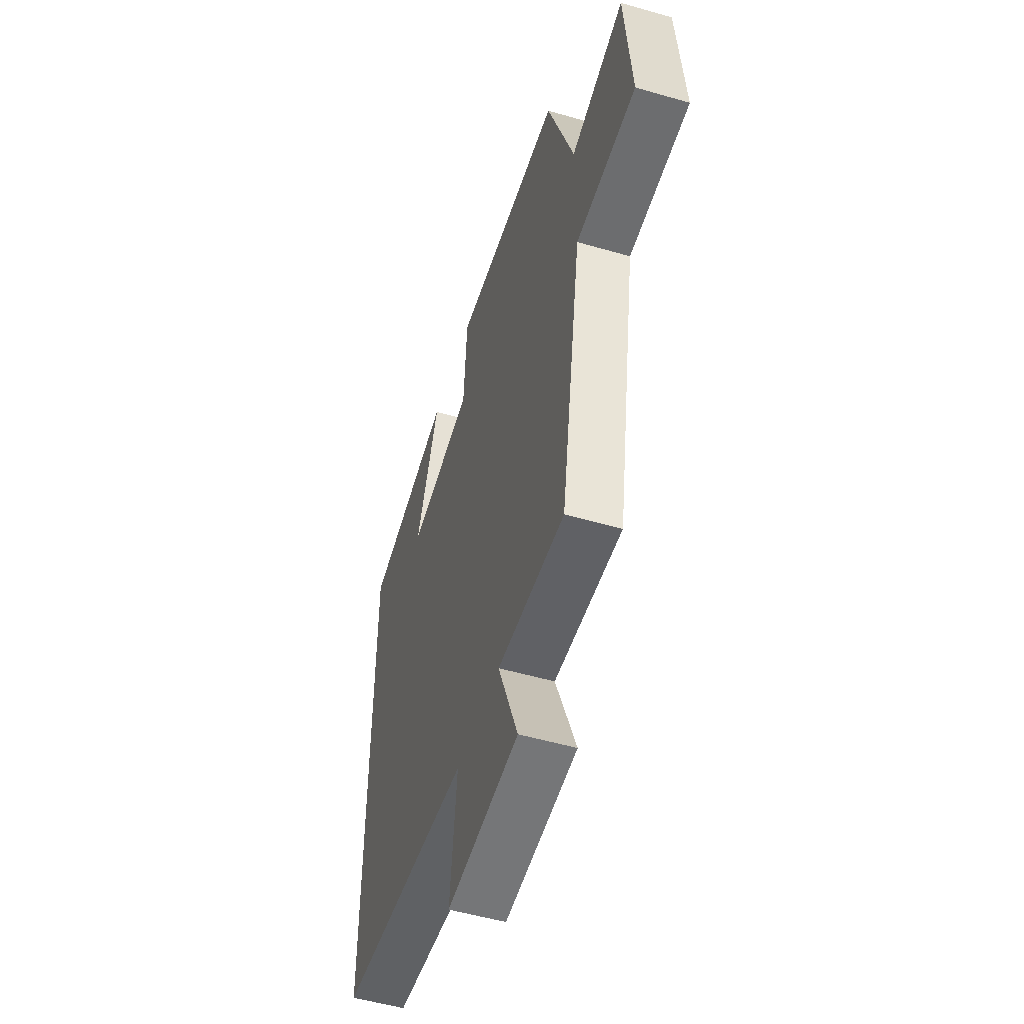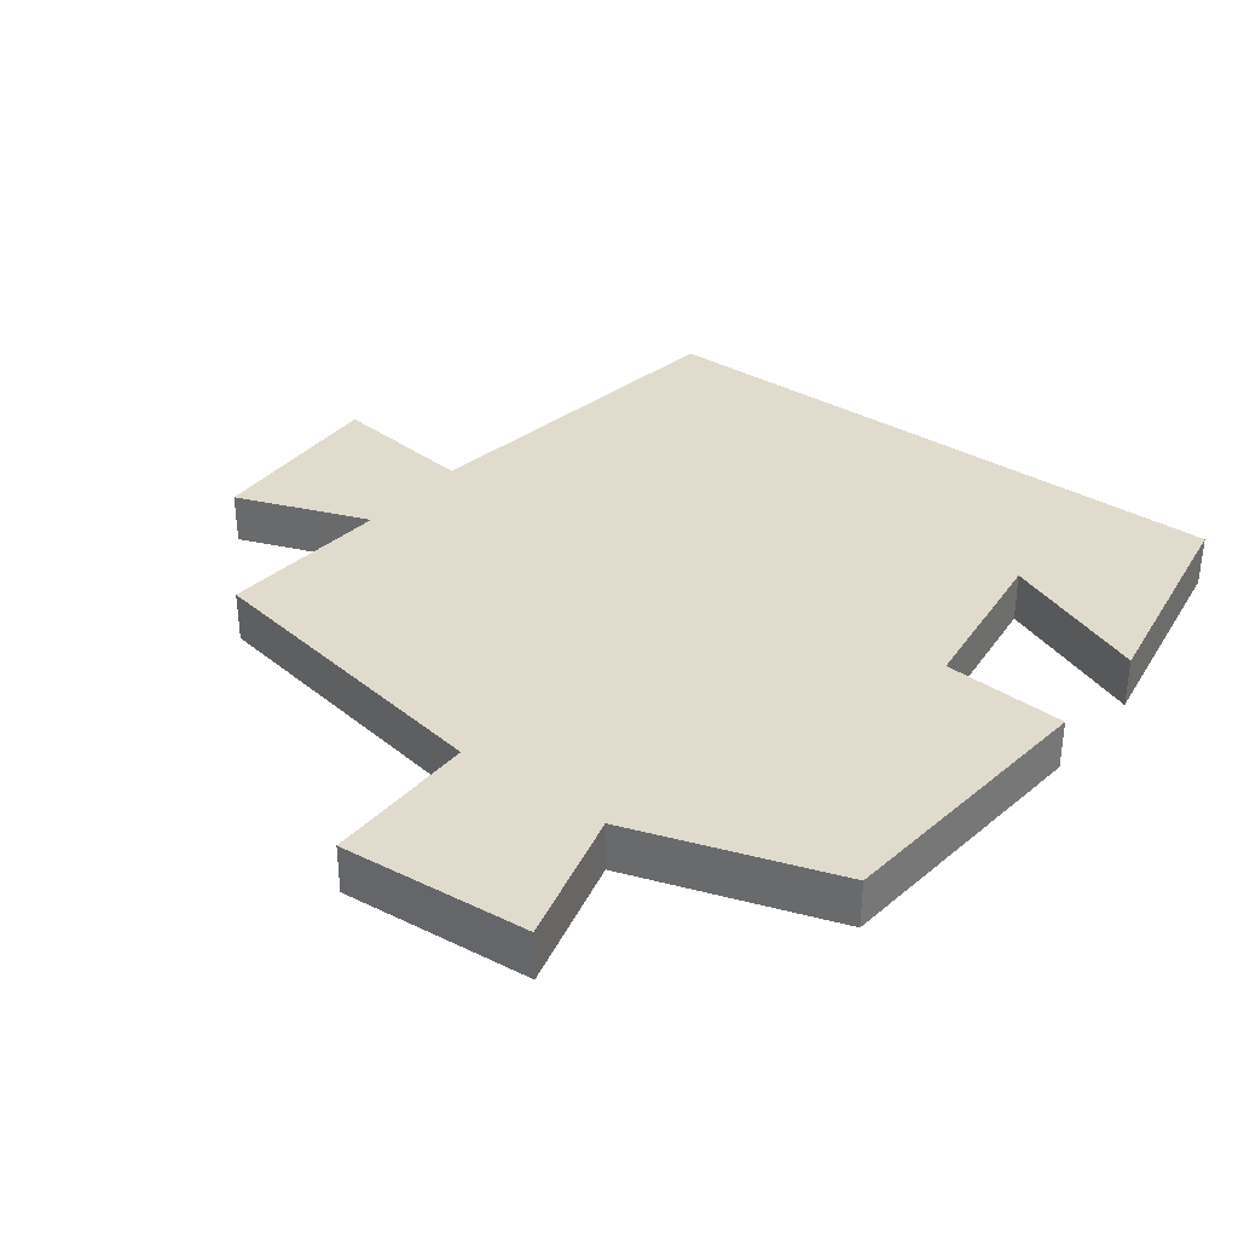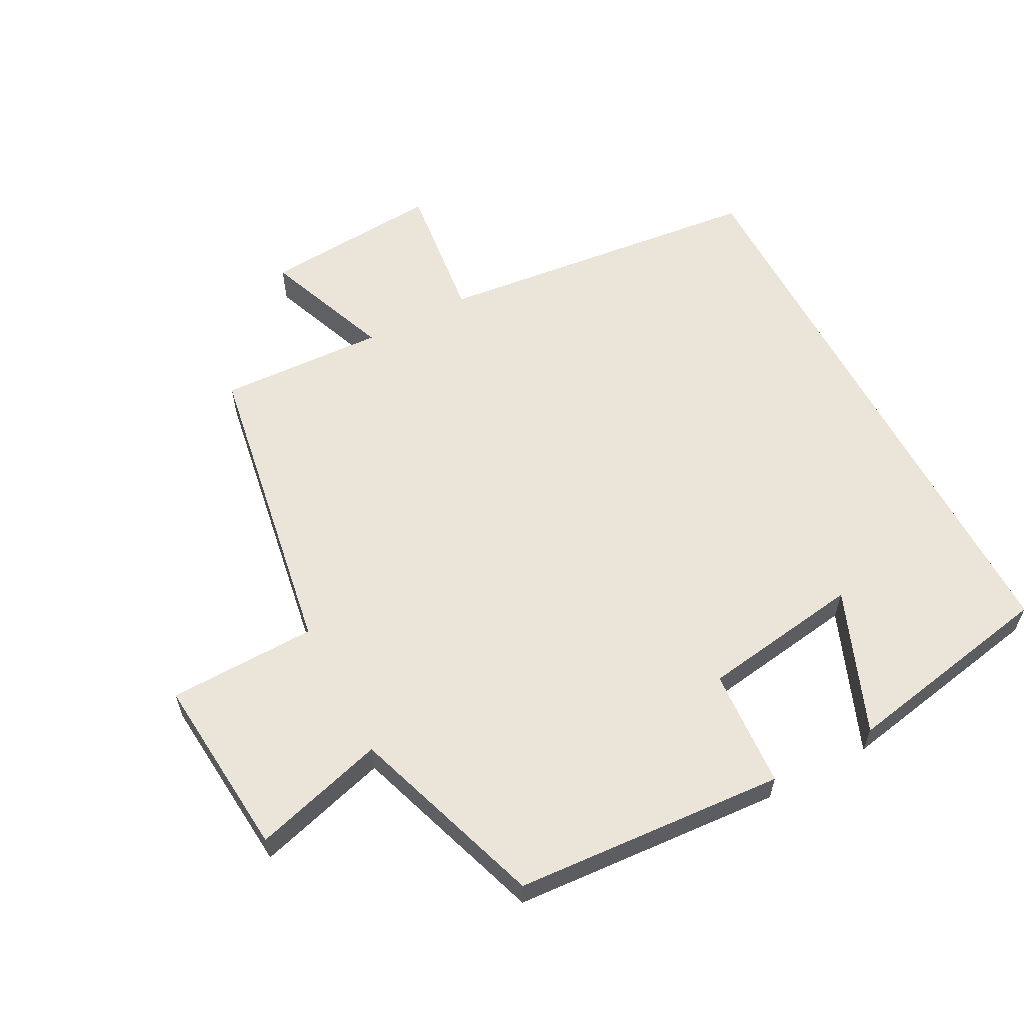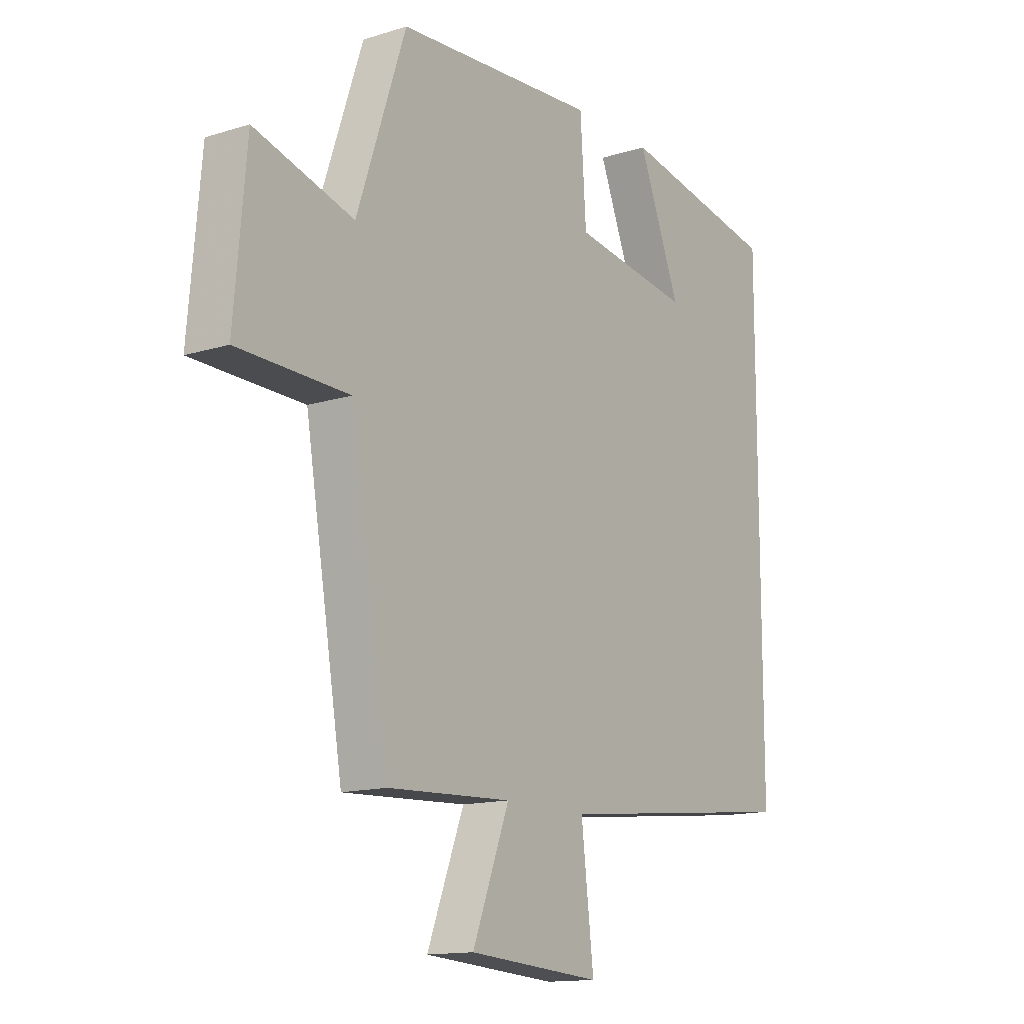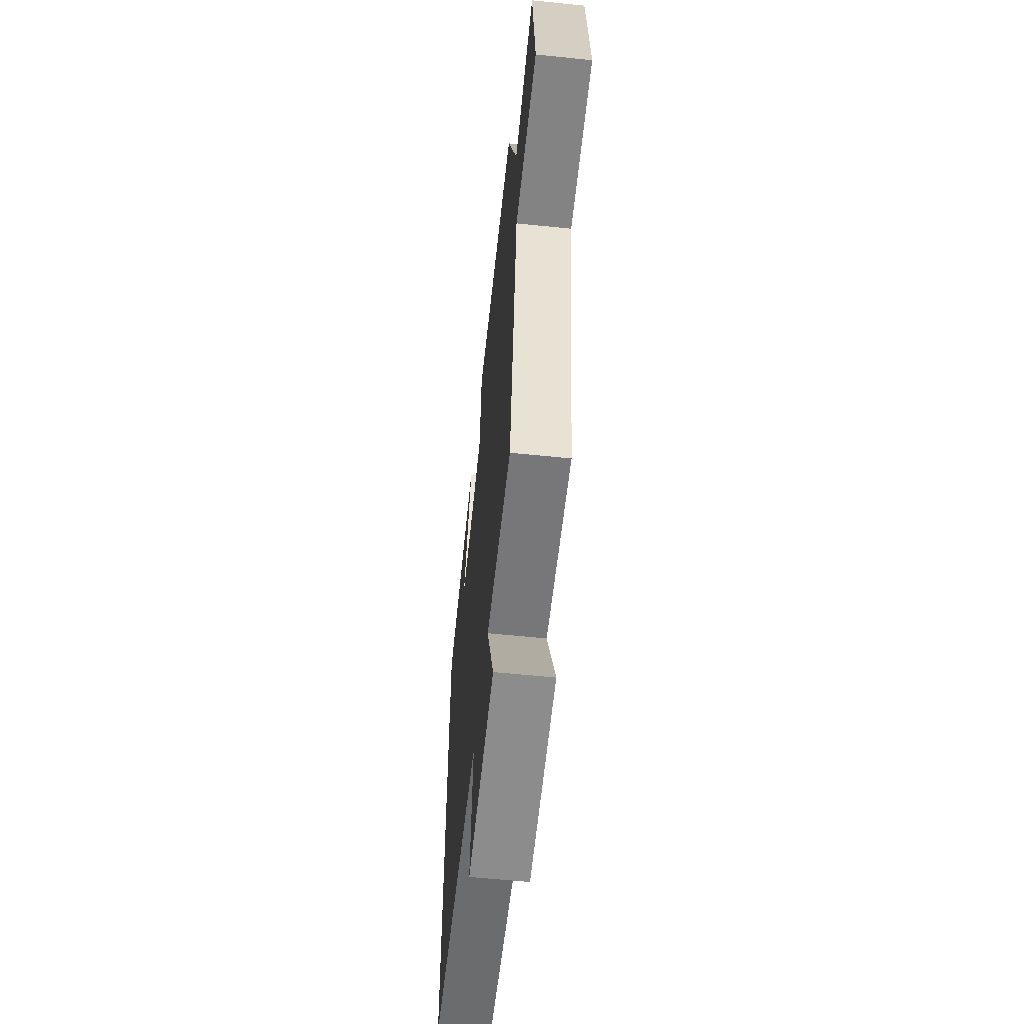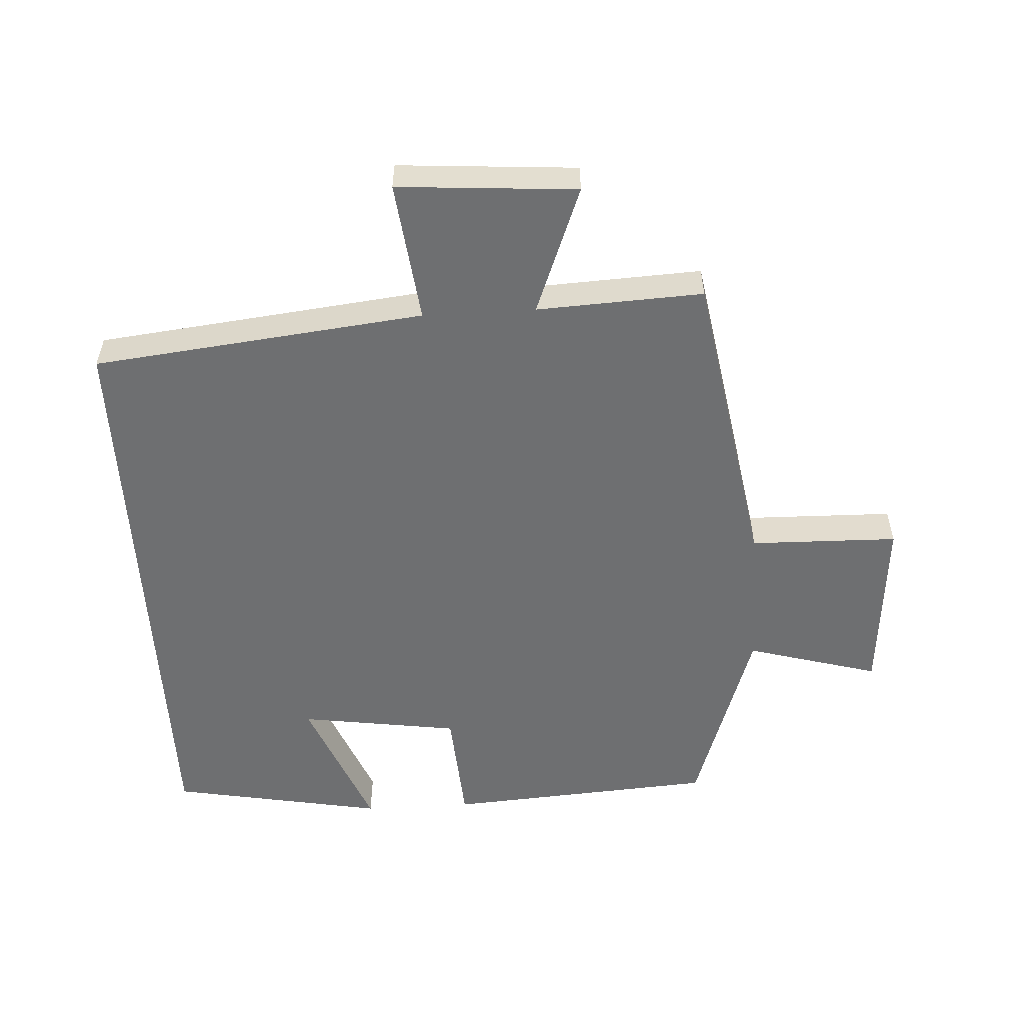
<metadata>
{"format":"obj","ext":"obj","renderer":"f3d","projection":"perspective","resolution":1024,"background":"white","views":[{"elev":-52.6,"azim":-107.3,"up":"+Z"},{"elev":33.9,"azim":-51.9,"up":"+Y"},{"elev":59.5,"azim":-27.9,"up":"+Y"},{"elev":-14.0,"azim":-55.3,"up":"+Z"},{"elev":-59.9,"azim":-96.0,"up":"+Z"},{"elev":-54.5,"azim":-176.6,"up":"+Y"}]}
</metadata>
<code>
v -0.401 0.07 0.472
v 0.008 0.07 0.5
v 0.02 0.07 0.32
v 0.262 0.07 0.284
v 0.176 0.07 0.5
v 0.5 0.07 0.439
v 0.5 0.07 -0.445
v -0.001 0.07 -0.5
v 0.024 0.07 -0.714
v -0.246 0.07 -0.694
v -0.171 0.07 -0.5
v -0.422 0.07 -0.512
v -0.5 0.07 -0.047
v -0.724 0.07 -0.042
v -0.7 0.07 0.234
v -0.5 0.07 0.177
v -0.401 0 0.472
v 0.008 0 0.5
v 0.02 0 0.32
v 0.262 0 0.284
v 0.176 0 0.5
v 0.5 0 0.439
v 0.5 0 -0.445
v -0.001 0 -0.5
v 0.024 0 -0.714
v -0.246 0 -0.694
v -0.171 0 -0.5
v -0.422 0 -0.512
v -0.5 0 -0.047
v -0.724 0 -0.042
v -0.7 0 0.234
v -0.5 0 0.177
f 13 14 15 16
f 11 12 13 16
f 11 16 1 2
f 8 9 10 11
f 8 11 2 3
f 7 8 3 4
f 6 7 4
f 4 5 6
f 32 31 30 29
f 32 29 28 27
f 18 17 32 27
f 27 26 25 24
f 19 18 27 24
f 20 19 24 23
f 20 23 22
f 22 21 20
f 1 17 18 2
f 2 18 19 3
f 3 19 20 4
f 4 20 21 5
f 5 21 22 6
f 6 22 23 7
f 7 23 24 8
f 8 24 25 9
f 9 25 26 10
f 10 26 27 11
f 11 27 28 12
f 12 28 29 13
f 13 29 30 14
f 14 30 31 15
f 15 31 32 16
f 16 32 17 1

</code>
